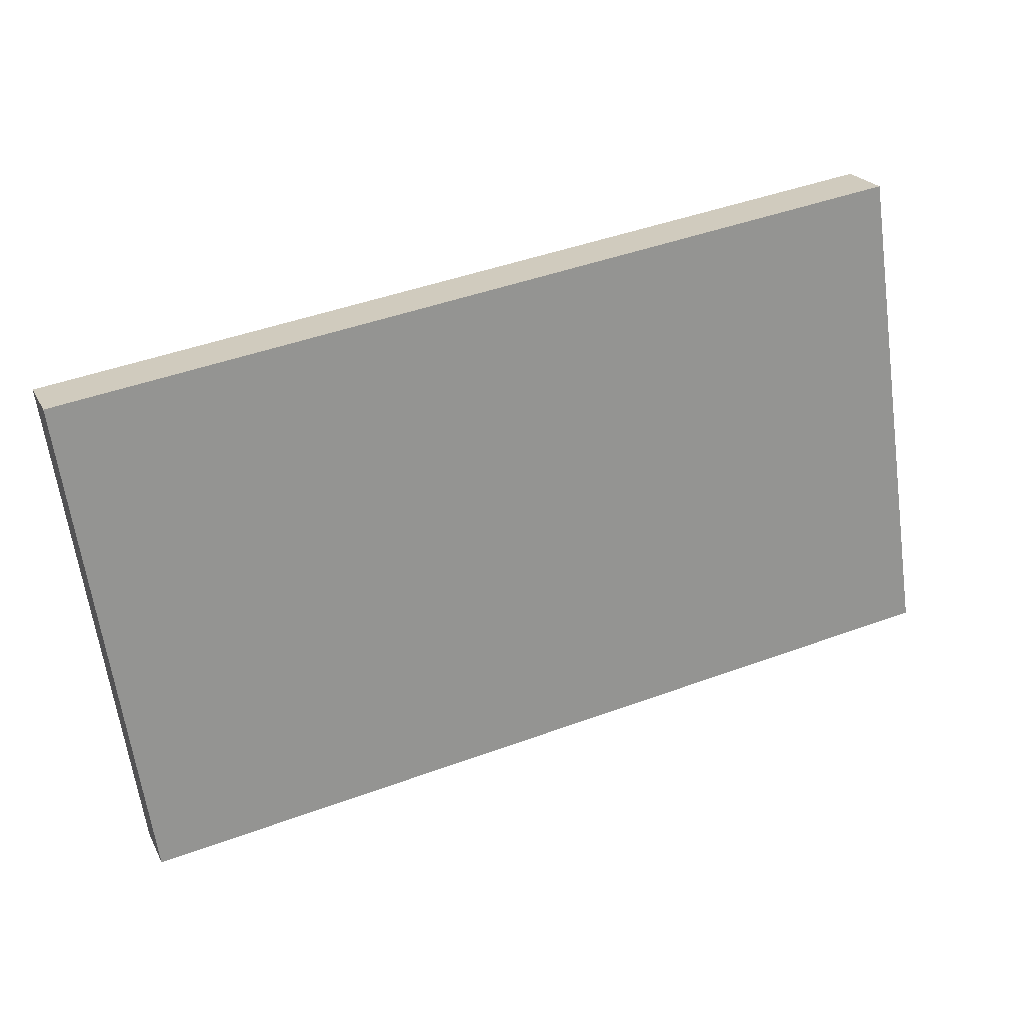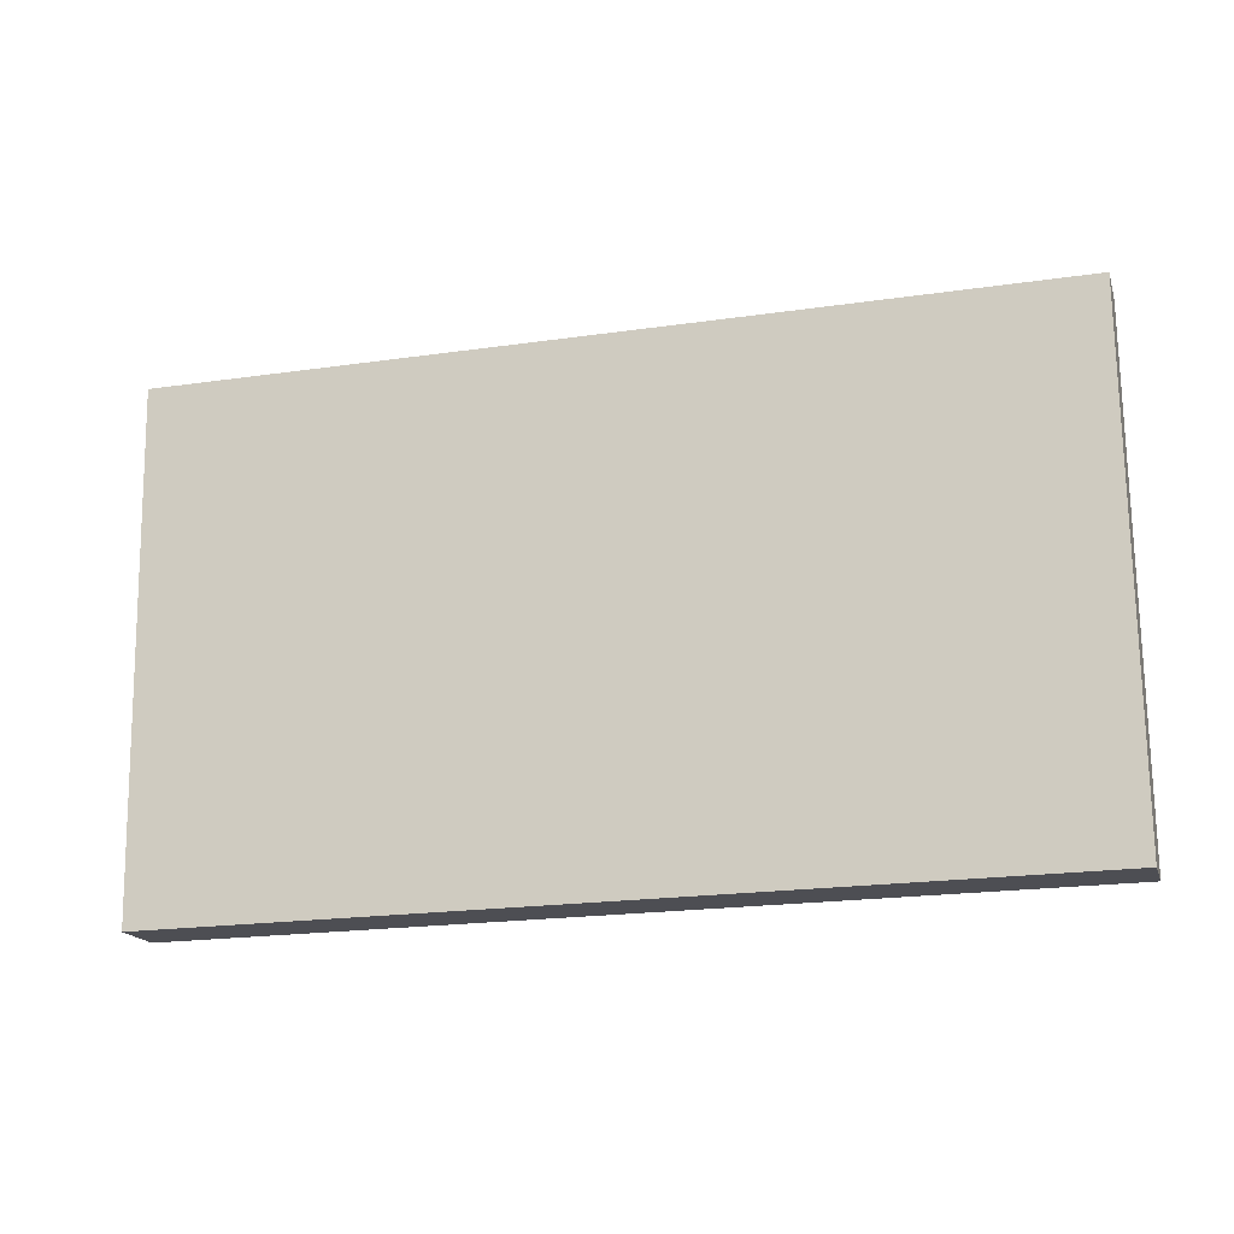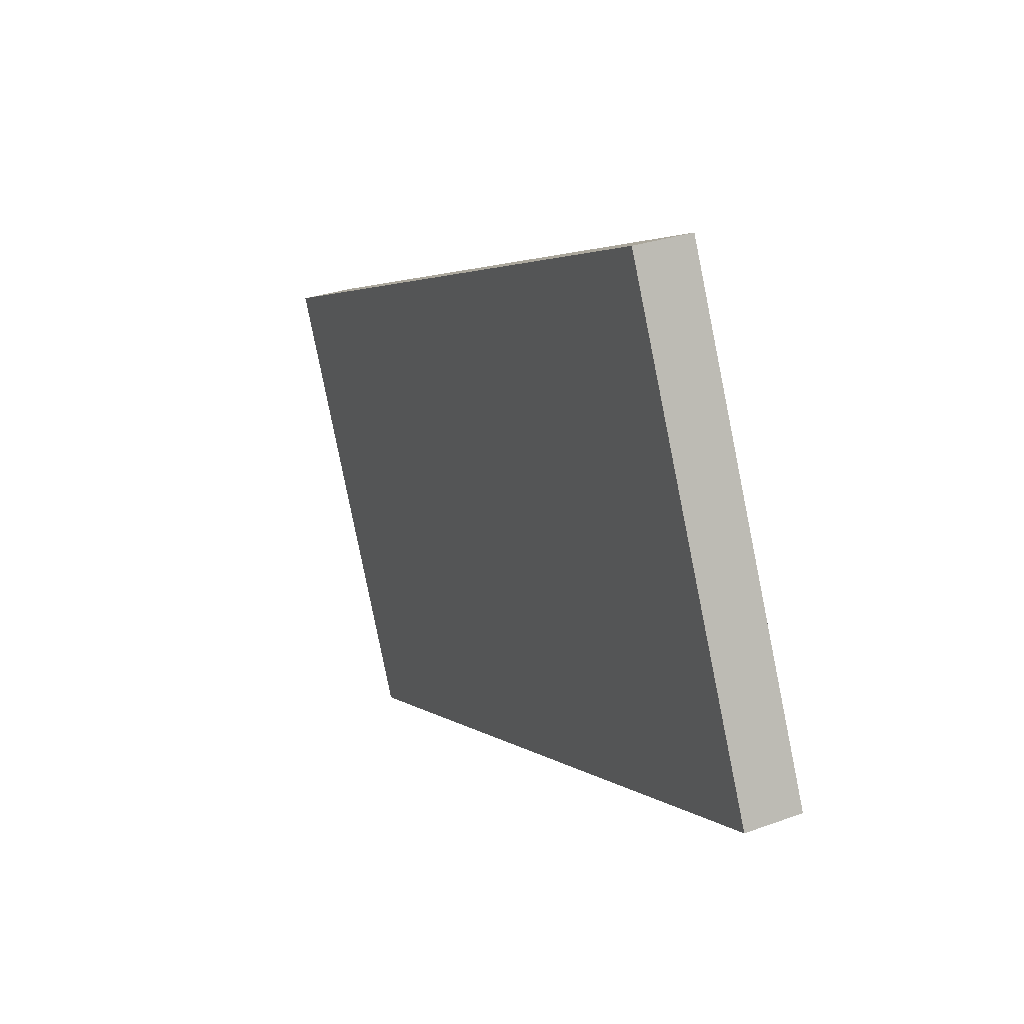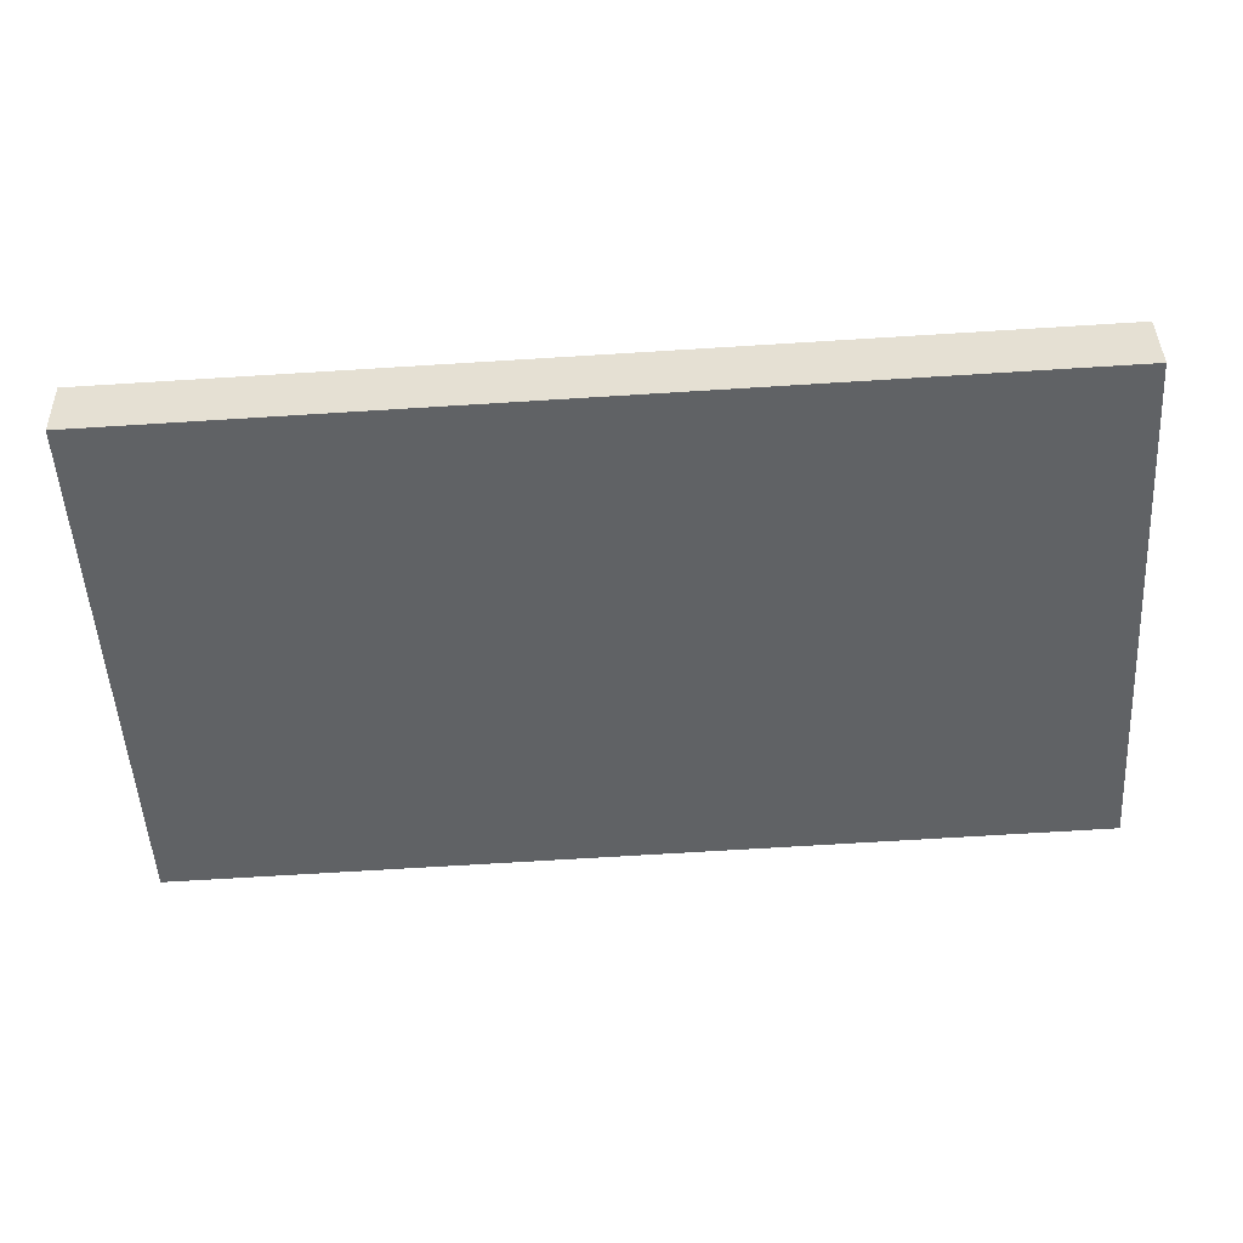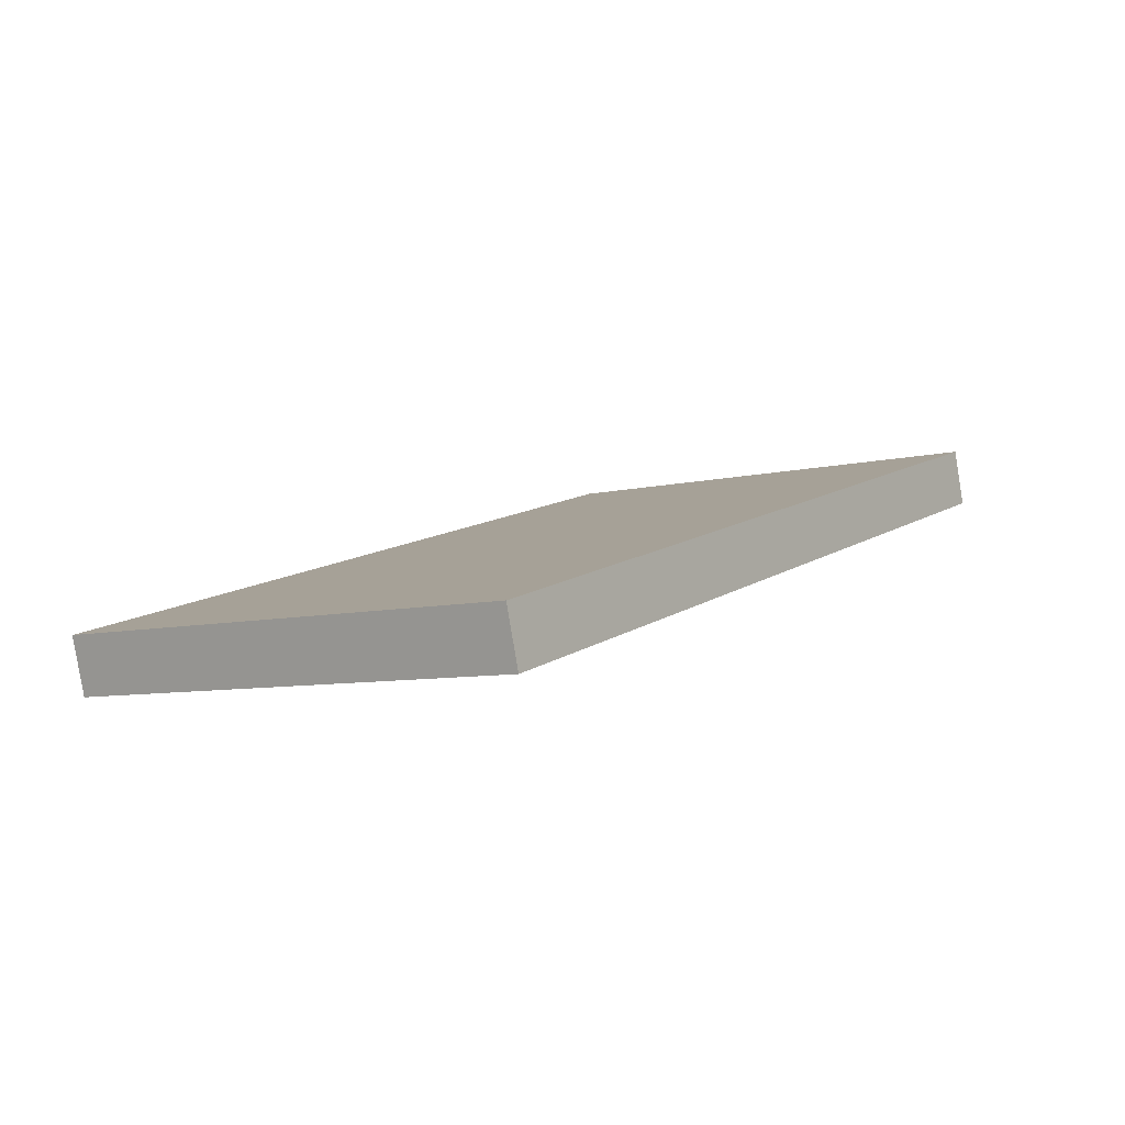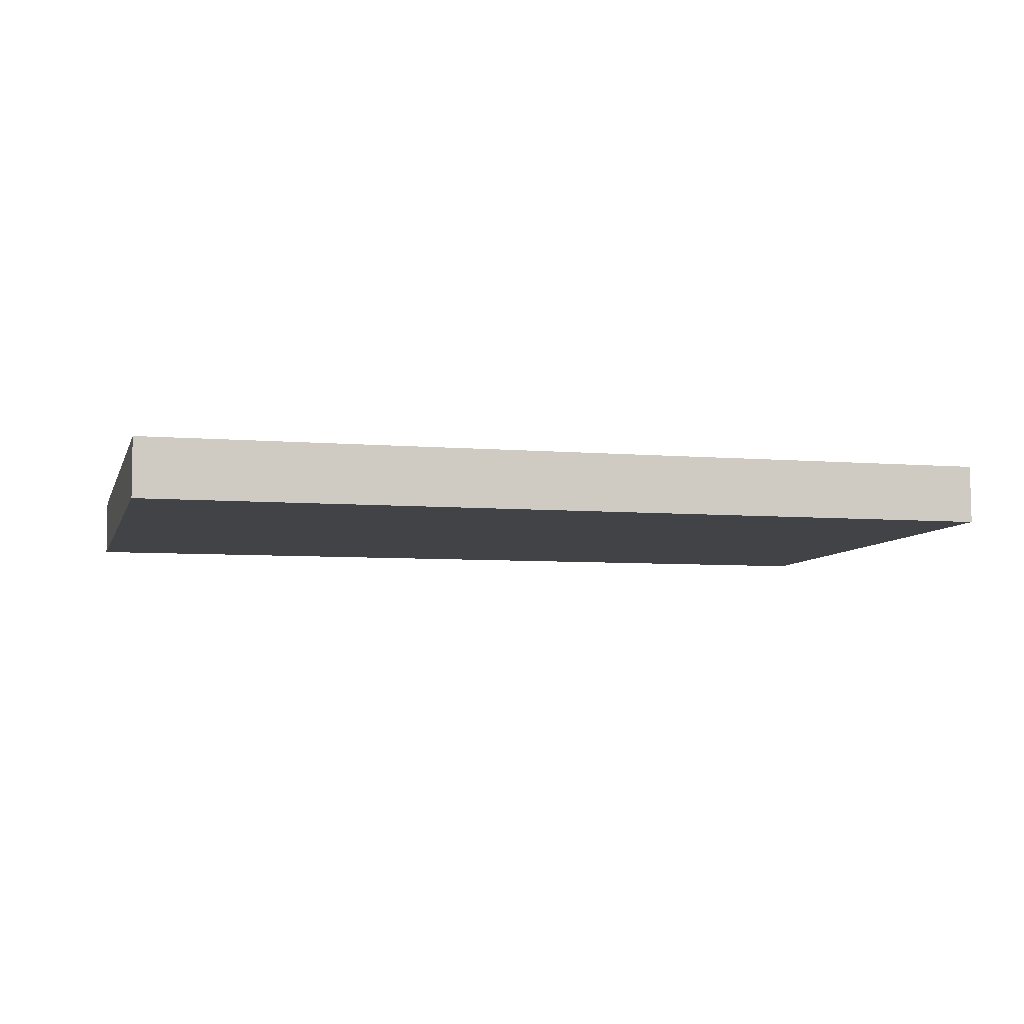
<metadata>
{"format":"obj","ext":"obj","renderer":"f3d","projection":"perspective","resolution":1024,"background":"white","views":[{"elev":37.5,"azim":160.4,"up":"+Z"},{"elev":-31.3,"azim":18.1,"up":"+Z"},{"elev":-0.2,"azim":69.8,"up":"+Z"},{"elev":53.3,"azim":-178.7,"up":"+Z"},{"elev":16.3,"azim":127.0,"up":"+Y"},{"elev":6.8,"azim":168.4,"up":"+Y"}]}
</metadata>
<code>
o Cube_Cube.001
v -8.181 4.294 -4.166
v 7.648 5.202 -4.979
v 8.228 3.06 3.912
v -7.602 2.153 4.725
v 7.602 6.244 -4.725
v 8.181 4.102 4.166
v -8.228 5.337 -3.912
v -7.648 3.195 4.979
f 1 2 3 4
f 2 5 6 3
f 5 7 8 6
f 7 1 4 8
f 4 3 6 8
f 7 5 2 1

</code>
